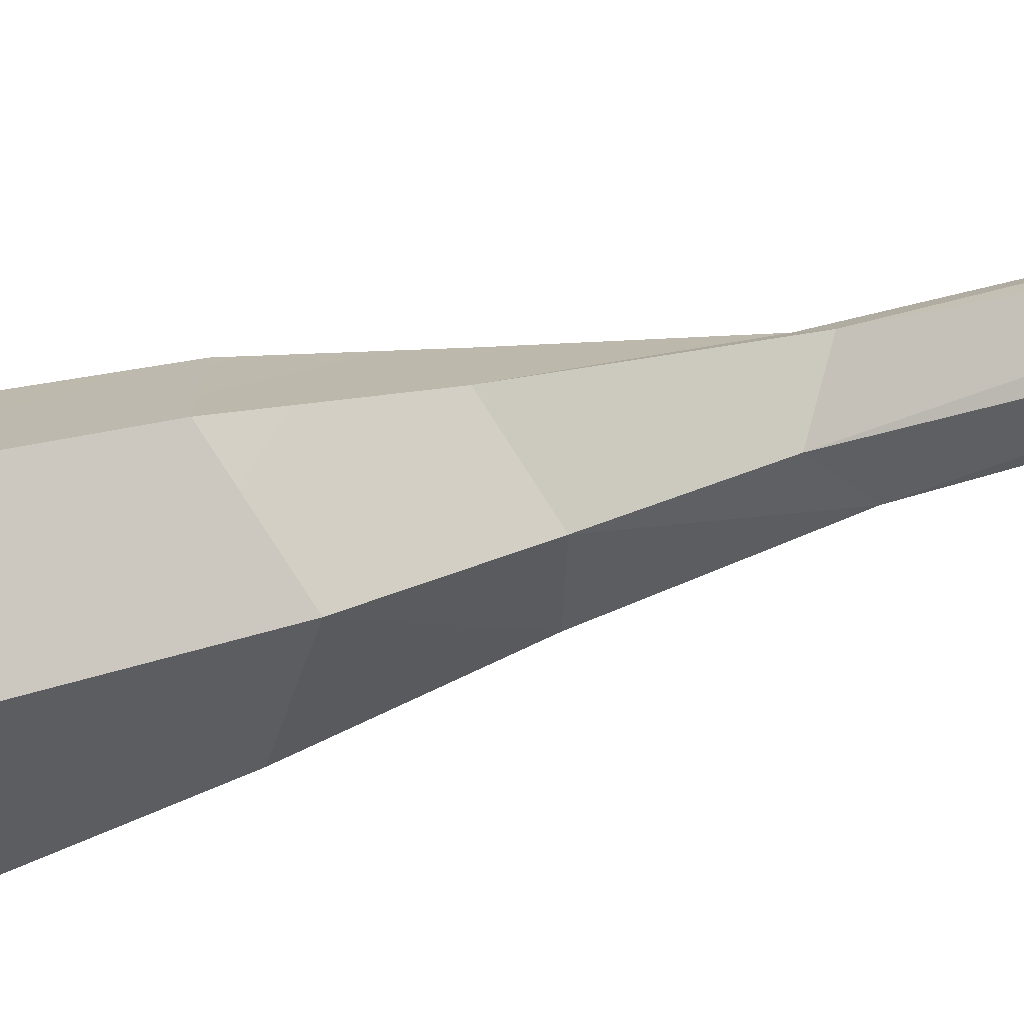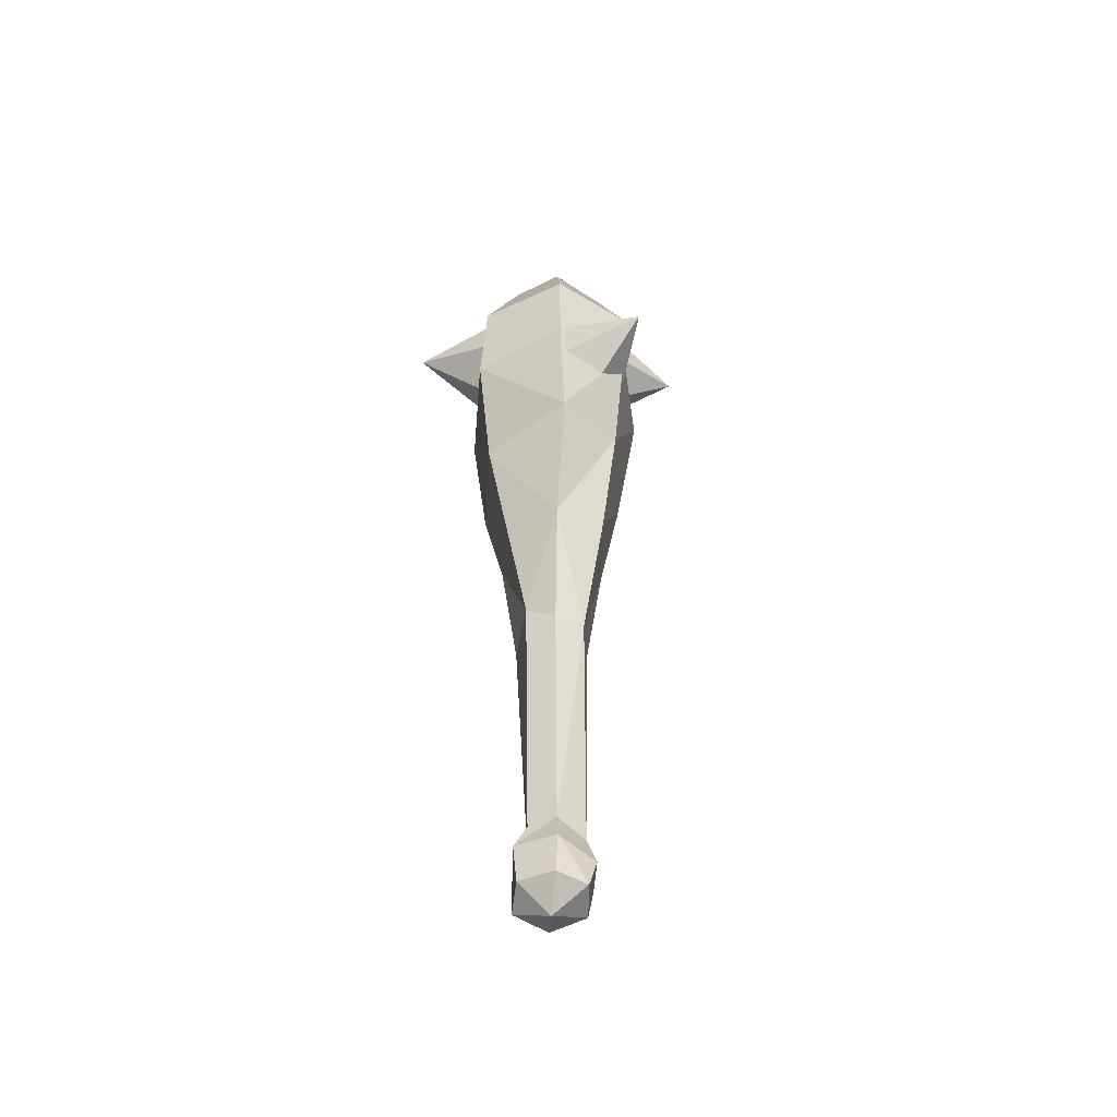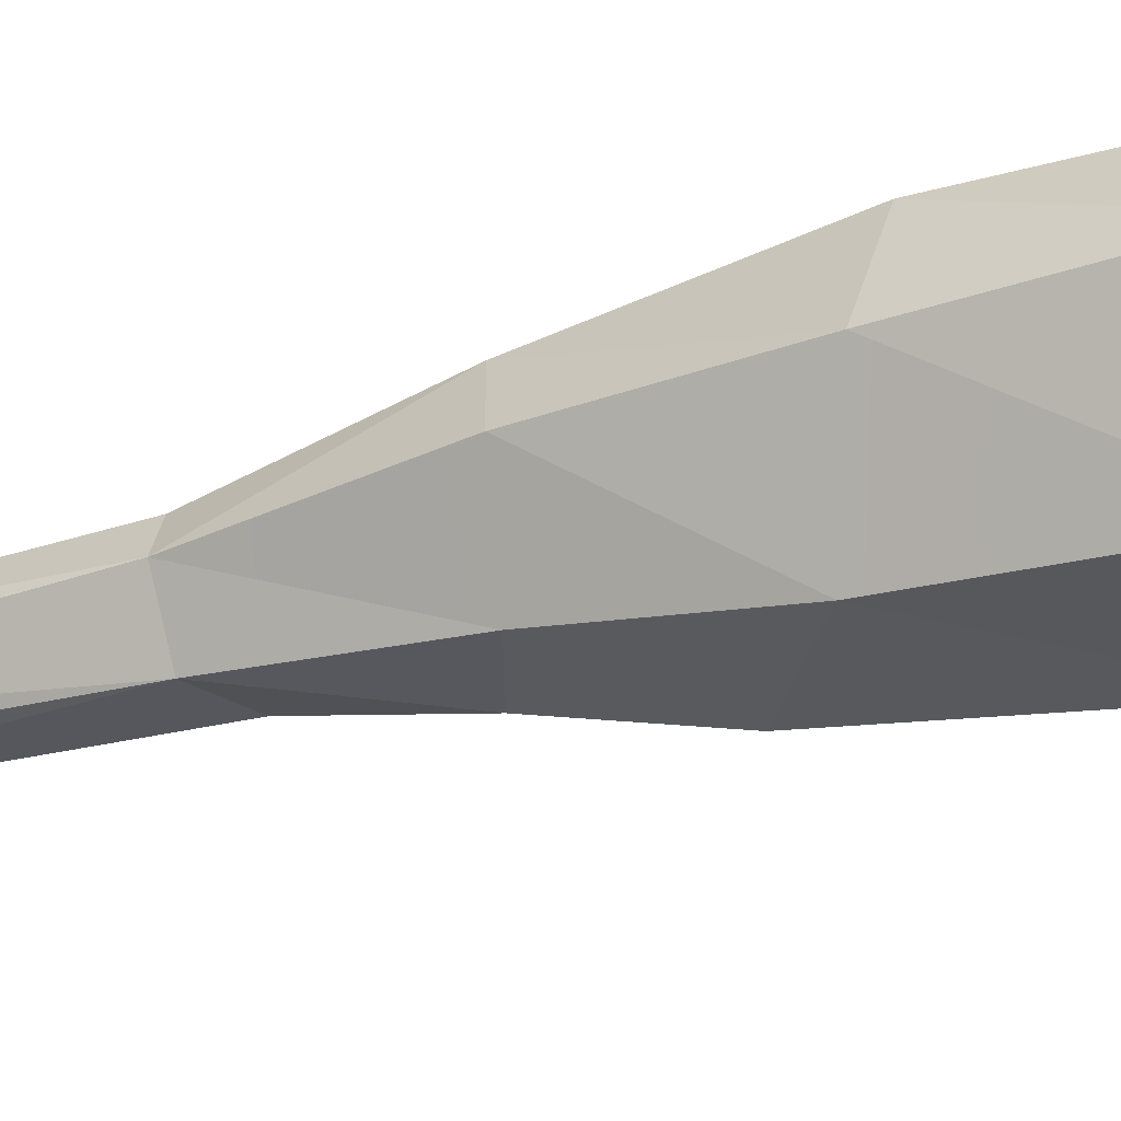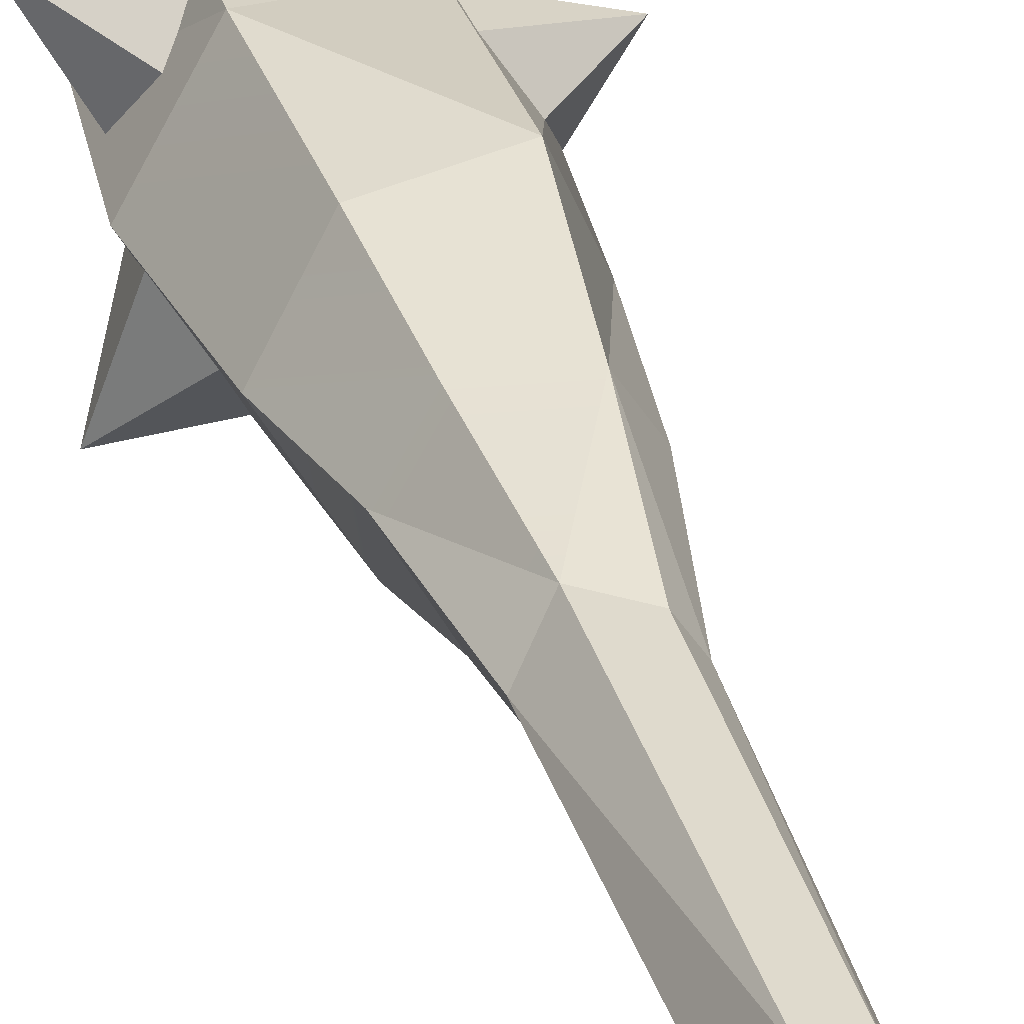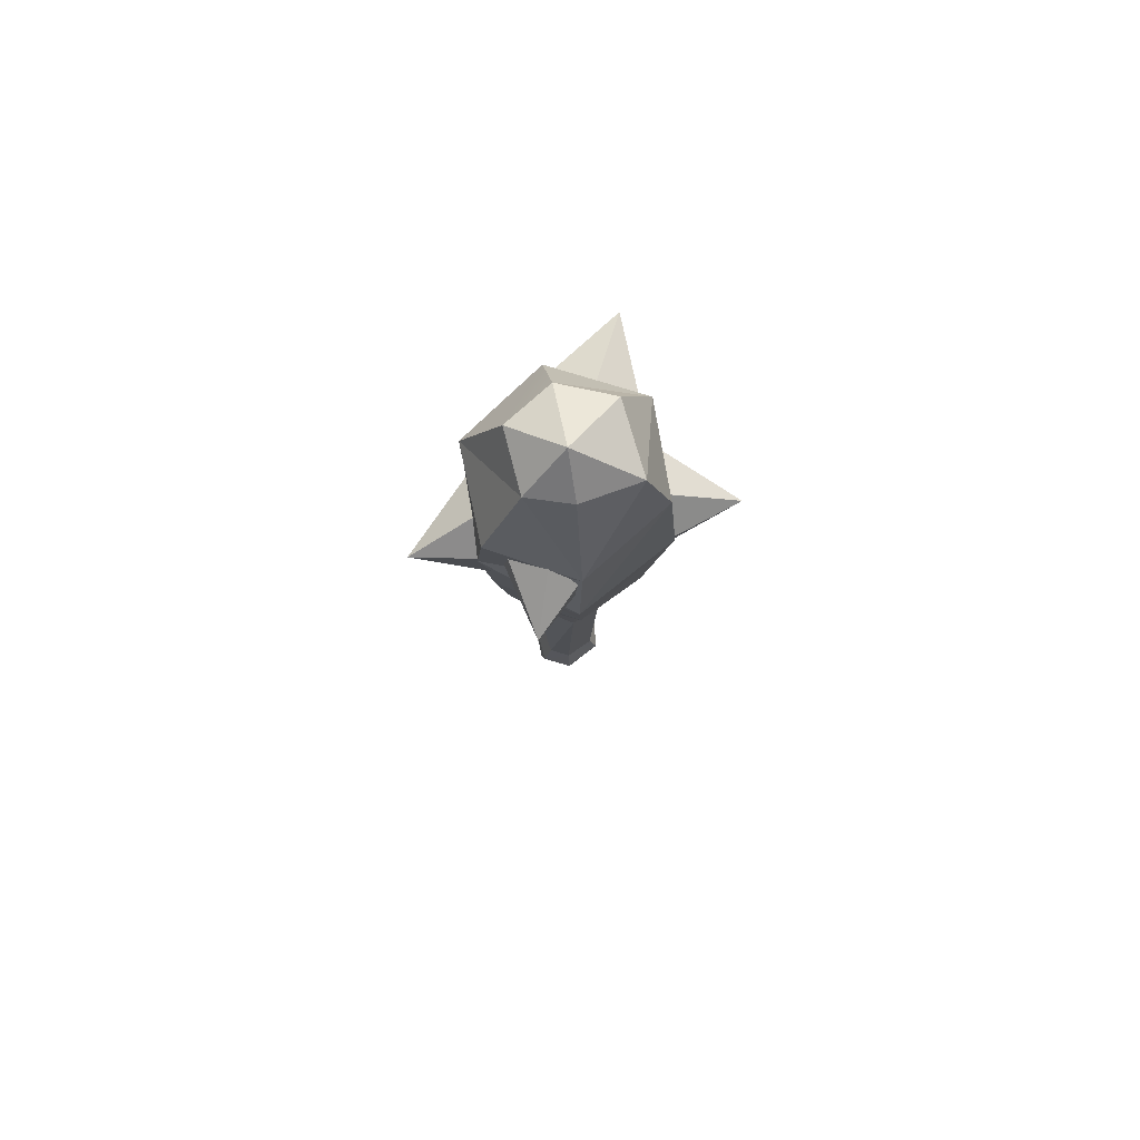
<metadata>
{"format":"obj","ext":"obj","renderer":"f3d","projection":"perspective","resolution":1024,"background":"white","views":[{"elev":-39.6,"azim":-68.5,"up":"+Z"},{"elev":-51.6,"azim":28.3,"up":"+Y"},{"elev":-28.0,"azim":114.1,"up":"+Z"},{"elev":30.8,"azim":-14.8,"up":"+Z"},{"elev":78.8,"azim":137.8,"up":"+Y"}]}
</metadata>
<code>
g giantClub
v -0.05782 0.6899 0.1216
v -0.08551 0.9433 0.1683
v 0.08479 0.6544 0.1316
v -0.02534 0.4108 0.07502
v -0.08551 0.9433 0.1683
v 0.1248 1.023 0.1693
v 0.08479 0.6544 0.1316
v 0.1511 0.6852 0.02524
v 0.08479 0.6544 0.1316
v 0.1893 1.005 0.0213
v 0.08479 0.6544 0.1316
v 0.1248 1.023 0.1693
v 0.1893 1.005 0.0213
v 0.07393 0.6652 -0.1102
v 0.1511 0.6852 0.02524
v 0.1008 0.9584 -0.1592
v 0.09005 0.3542 0.01479
v 0.1511 0.6852 0.02524
v 0.1893 1.005 0.0213
v 0.1008 0.9584 -0.1592
v 0.1422 1.354 -0.1978
v -0.05337 0.61 -0.1141
v 0.07393 0.6652 -0.1102
v -0.08053 0.8255 -0.1616
v 0.07393 0.6652 -0.1102
v 0.1008 0.9584 -0.1592
v -0.08053 0.8255 -0.1616
v -0.05337 0.61 -0.1141
v -0.08053 0.8255 -0.1616
v -0.1289 0.6698 0.01332
v -0.1869 0.9084 0.006044
v -0.1289 0.6698 0.01332
v -0.1869 0.9084 0.006044
v -0.05782 0.6899 0.1216
v -0.08551 0.9433 0.1683
v -0.02534 0.4108 0.07502
v 0.04958 -0.4067 0.07138
v 0.00879 -0.459 0.0128
v -0.03327 -0.4042 0.07759
v 0.09066 -0.4112 0.01
v 0.00879 -0.459 0.0128
v 0.04958 -0.4067 0.07138
v 0.04781 -0.4198 -0.06574
v 0.00879 -0.459 0.0128
v 0.09066 -0.4112 0.01
v -0.04025 -0.4198 -0.06805
v 0.00879 -0.459 0.0128
v 0.04781 -0.4198 -0.06574
v -0.07853 -0.4219 0.01486
v 0.00879 -0.459 0.0128
v -0.04025 -0.4198 -0.06805
v -0.03327 -0.4042 0.07759
v 0.00879 -0.459 0.0128
v -0.07853 -0.4219 0.01486
v 0.05521 -0.315 0.07229
v -0.04192 -0.3096 0.07941
v 0.04351 -0.2471 0.05495
v -0.04192 -0.3096 0.07941
v -0.02077 -0.2495 0.06014
v 0.04351 -0.2471 0.05495
v 0.09652 -0.3363 -0.01396
v 0.05521 -0.315 0.07229
v 0.07336 -0.2684 -0.01427
v 0.05521 -0.315 0.07229
v 0.04351 -0.2471 0.05495
v 0.07336 -0.2684 -0.01427
v 0.05833 -0.3536 -0.07066
v 0.09652 -0.3363 -0.01396
v 0.0458 -0.2839 -0.05712
v 0.09652 -0.3363 -0.01396
v 0.07336 -0.2684 -0.01427
v 0.0458 -0.2839 -0.05712
v 0.05833 -0.3536 -0.07066
v 0.0458 -0.2839 -0.05712
v -0.0379 -0.3437 -0.08164
v -0.02489 -0.2775 -0.06689
v -0.0379 -0.3437 -0.08164
v -0.02489 -0.2775 -0.06689
v -0.09263 -0.3242 -0.008302
v -0.02489 -0.2775 -0.06689
v -0.06368 -0.2759 -0.02223
v -0.09263 -0.3242 -0.008302
v -0.09263 -0.3242 -0.008302
v -0.06368 -0.2759 -0.02223
v -0.04192 -0.3096 0.07941
v -0.06368 -0.2759 -0.02223
v -0.02077 -0.2495 0.06014
v -0.04192 -0.3096 0.07941
v -0.08053 0.8255 -0.1616
v 0.1008 0.9584 -0.1592
v -0.1194 1.26 -0.2021
v 0.1008 0.9584 -0.1592
v 0.1422 1.354 -0.1978
v -0.1194 1.26 -0.2021
v 0.1893 1.005 0.0213
v 0.2218 1.367 0.01797
v 0.1422 1.354 -0.1978
v 0.1893 1.005 0.0213
v 0.1248 1.023 0.1693
v 0.2218 1.367 0.01797
v 0.1248 1.023 0.1693
v 0.1166 1.377 0.1745
v 0.2218 1.367 0.01797
v 0.2211 1.58 -0.006324
v -0.08551 0.9433 0.1683
v -0.1094 1.31 0.195
v 0.1248 1.023 0.1693
v -0.1094 1.31 0.195
v 0.1166 1.377 0.1745
v 0.1248 1.023 0.1693
v -0.1869 0.9084 0.006044
v -0.2368 1.27 -0.0008156
v -0.08551 0.9433 0.1683
v -0.1094 1.31 0.195
v -0.08053 0.8255 -0.1616
v -0.1194 1.26 -0.2021
v -0.1869 0.9084 0.006044
v -0.1194 1.26 -0.2021
v -0.2368 1.27 -0.0008156
v -0.1869 0.9084 0.006044
v 0.0458 -0.2839 -0.05712
v 0.04821 0.3617 -0.07838
v -0.02489 -0.2775 -0.06689
v 0.04821 0.3617 -0.07838
v -0.04281 0.4001 -0.07898
v -0.02489 -0.2775 -0.06689
v 0.0458 -0.2839 -0.05712
v 0.07336 -0.2684 -0.01427
v 0.04821 0.3617 -0.07838
v 0.07336 -0.2684 -0.01427
v 0.09005 0.3542 0.01479
v 0.04821 0.3617 -0.07838
v 0.07336 -0.2684 -0.01427
v 0.04351 -0.2471 0.05495
v 0.09005 0.3542 0.01479
v 0.04351 -0.2471 0.05495
v 0.05066 0.3487 0.07553
v 0.09005 0.3542 0.01479
v 0.04351 -0.2471 0.05495
v -0.02077 -0.2495 0.06014
v 0.05066 0.3487 0.07553
v -0.02077 -0.2495 0.06014
v -0.02534 0.4108 0.07502
v 0.05066 0.3487 0.07553
v -0.06368 -0.2759 -0.02223
v -0.08558 0.3521 0.01052
v -0.02077 -0.2495 0.06014
v -0.08558 0.3521 0.01052
v -0.02534 0.4108 0.07502
v -0.02077 -0.2495 0.06014
v -0.02489 -0.2775 -0.06689
v -0.04281 0.4001 -0.07898
v -0.06368 -0.2759 -0.02223
v -0.04281 0.4001 -0.07898
v -0.08558 0.3521 0.01052
v -0.06368 -0.2759 -0.02223
v -0.1194 1.26 -0.2021
v 0.1422 1.354 -0.1978
v -0.1058 1.58 -0.1845
v 0.1422 1.354 -0.1978
v 0.1198 1.557 -0.1798
v -0.1058 1.58 -0.1845
v 0.1422 1.354 -0.1978
v 0.2218 1.367 0.01797
v 0.1198 1.557 -0.1798
v 0.2218 1.367 0.01797
v 0.2211 1.58 -0.006324
v 0.1198 1.557 -0.1798
v 0.1166 1.377 0.1745
v 0.1159 1.592 0.1747
v 0.2211 1.58 -0.006324
v -0.1094 1.31 0.195
v -0.1037 1.591 0.1807
v 0.1166 1.377 0.1745
v -0.1037 1.591 0.1807
v 0.1159 1.592 0.1747
v 0.1166 1.377 0.1745
v -0.2368 1.27 -0.0008156
v -0.2125 1.611 -0.0119
v -0.1094 1.31 0.195
v -0.2125 1.611 -0.0119
v -0.1037 1.591 0.1807
v -0.1094 1.31 0.195
v -0.1194 1.26 -0.2021
v -0.1058 1.58 -0.1845
v -0.2368 1.27 -0.0008156
v -0.1058 1.58 -0.1845
v -0.2125 1.611 -0.0119
v -0.2368 1.27 -0.0008156
v -0.1294 1.79 -0.006645
v -0.06056 1.78 -0.1518
v 0.01266 1.83 -0.0203
v 0.06514 1.79 0.09733
v 0.01266 1.83 -0.0203
v 0.1278 1.782 -0.02368
v 0.01266 1.83 -0.0203
v 0.06416 1.789 -0.1014
v 0.1278 1.782 -0.02368
v 0.01266 1.83 -0.0203
v -0.06056 1.78 -0.1518
v 0.06416 1.789 -0.1014
v -0.05501 1.792 0.09561
v -0.1294 1.79 -0.006645
v 0.01266 1.83 -0.0203
v 0.06514 1.79 0.09733
v -0.05501 1.792 0.09561
v 0.01266 1.83 -0.0203
v 0.04958 -0.4067 0.07138
v -0.03327 -0.4042 0.07759
v 0.05521 -0.315 0.07229
v -0.04192 -0.3096 0.07941
v 0.04958 -0.4067 0.07138
v 0.05521 -0.315 0.07229
v 0.09066 -0.4112 0.01
v 0.05521 -0.315 0.07229
v 0.09652 -0.3363 -0.01396
v 0.09066 -0.4112 0.01
v 0.04781 -0.4198 -0.06574
v 0.09066 -0.4112 0.01
v 0.05833 -0.3536 -0.07066
v 0.09066 -0.4112 0.01
v 0.09652 -0.3363 -0.01396
v 0.05833 -0.3536 -0.07066
v -0.04025 -0.4198 -0.06805
v 0.04781 -0.4198 -0.06574
v -0.0379 -0.3437 -0.08164
v 0.04781 -0.4198 -0.06574
v 0.05833 -0.3536 -0.07066
v -0.0379 -0.3437 -0.08164
v -0.07853 -0.4219 0.01486
v -0.04025 -0.4198 -0.06805
v -0.09263 -0.3242 -0.008302
v -0.04025 -0.4198 -0.06805
v -0.0379 -0.3437 -0.08164
v -0.09263 -0.3242 -0.008302
v -0.07853 -0.4219 0.01486
v -0.09263 -0.3242 -0.008302
v -0.03327 -0.4042 0.07759
v -0.09263 -0.3242 -0.008302
v -0.04192 -0.3096 0.07941
v -0.03327 -0.4042 0.07759
v -0.1058 1.58 -0.1845
v 0.1198 1.557 -0.1798
v -0.06056 1.78 -0.1518
v 0.1198 1.557 -0.1798
v 0.06416 1.789 -0.1014
v -0.06056 1.78 -0.1518
v 0.2211 1.58 -0.006324
v 0.1278 1.782 -0.02368
v 0.1198 1.557 -0.1798
v 0.1278 1.782 -0.02368
v 0.06416 1.789 -0.1014
v 0.1198 1.557 -0.1798
v 0.2211 1.58 -0.006324
v 0.1159 1.592 0.1747
v 0.1278 1.782 -0.02368
v 0.1159 1.592 0.1747
v 0.06514 1.79 0.09733
v 0.1278 1.782 -0.02368
v 0.1159 1.592 0.1747
v -0.1037 1.591 0.1807
v 0.06514 1.79 0.09733
v -0.05501 1.792 0.09561
v -0.1037 1.591 0.1807
v -0.2125 1.611 -0.0119
v -0.05501 1.792 0.09561
v -0.2125 1.611 -0.0119
v -0.1294 1.79 -0.006645
v -0.05501 1.792 0.09561
v -0.1058 1.58 -0.1845
v -0.06056 1.78 -0.1518
v -0.2125 1.611 -0.0119
v -0.06056 1.78 -0.1518
v -0.1294 1.79 -0.006645
v -0.2125 1.611 -0.0119
v 0.05066 0.3487 0.07553
v -0.02534 0.4108 0.07502
v 0.08479 0.6544 0.1316
v 0.05066 0.3487 0.07553
v 0.08479 0.6544 0.1316
v 0.09005 0.3542 0.01479
v 0.08479 0.6544 0.1316
v 0.1511 0.6852 0.02524
v 0.09005 0.3542 0.01479
v 0.04821 0.3617 -0.07838
v 0.09005 0.3542 0.01479
v 0.07393 0.6652 -0.1102
v -0.04281 0.4001 -0.07898
v 0.04821 0.3617 -0.07838
v -0.05337 0.61 -0.1141
v 0.04821 0.3617 -0.07838
v 0.07393 0.6652 -0.1102
v -0.05337 0.61 -0.1141
v -0.04281 0.4001 -0.07898
v -0.05337 0.61 -0.1141
v -0.08558 0.3521 0.01052
v -0.05337 0.61 -0.1141
v -0.1289 0.6698 0.01332
v -0.08558 0.3521 0.01052
v -0.08558 0.3521 0.01052
v -0.1289 0.6698 0.01332
v -0.02534 0.4108 0.07502
v 0.1634 1.265 -0.05149
v 0.3186 1.343 0.1225
v 0.1527 1.398 -0.05051
v 0.1527 1.398 -0.05051
v 0.3186 1.343 0.1225
v 0.112 1.46 0.0595
v 0.112 1.46 0.0595
v 0.3186 1.343 0.1225
v 0.08181 1.391 0.1685
v 0.08181 1.391 0.1685
v 0.3186 1.343 0.1225
v 0.09243 1.258 0.1675
v 0.09243 1.258 0.1675
v 0.3186 1.343 0.1225
v 0.1332 1.195 0.05753
v 0.1332 1.195 0.05753
v 0.3186 1.343 0.1225
v 0.1634 1.265 -0.05149
v -0.07391 1.424 0.1822
v -0.3052 1.507 0.1787
v -0.06454 1.556 0.1676
v -0.06454 1.556 0.1676
v -0.3052 1.507 0.1787
v -0.1182 1.615 0.06113
v -0.1182 1.615 0.06113
v -0.3052 1.507 0.1787
v -0.1812 1.542 -0.03061
v -0.1812 1.542 -0.03061
v -0.3052 1.507 0.1787
v -0.1905 1.41 -0.01594
v -0.1905 1.41 -0.01594
v -0.3052 1.507 0.1787
v -0.1369 1.351 0.09048
v -0.1369 1.351 0.09048
v -0.3052 1.507 0.1787
v -0.07391 1.424 0.1822
v -0.2121 1.213 -0.01293
v -0.2787 1.257 -0.2348
v -0.2031 1.339 -0.02701
v -0.2031 1.339 -0.02701
v -0.2787 1.257 -0.2348
v -0.124 1.388 -0.1143
v -0.124 1.388 -0.1143
v -0.2787 1.257 -0.2348
v -0.05395 1.311 -0.1875
v -0.05395 1.311 -0.1875
v -0.2787 1.257 -0.2348
v -0.06294 1.184 -0.1734
v -0.06294 1.184 -0.1734
v -0.2787 1.257 -0.2348
v -0.142 1.135 -0.08614
v -0.142 1.135 -0.08614
v -0.2787 1.257 -0.2348
v -0.2121 1.213 -0.01293
v 0.02664 1.412 -0.1539
v 0.2525 1.497 -0.2005
v 0.01603 1.544 -0.1529
v 0.01603 1.544 -0.1529
v 0.2525 1.497 -0.2005
v 0.08549 1.616 -0.06499
v 0.08549 1.616 -0.06499
v 0.2525 1.497 -0.2005
v 0.1656 1.555 0.02196
v 0.1656 1.555 0.02196
v 0.2525 1.497 -0.2005
v 0.1762 1.422 0.02098
v 0.1762 1.422 0.02098
v 0.2525 1.497 -0.2005
v 0.1067 1.351 -0.06696
v 0.1067 1.351 -0.06696
v 0.2525 1.497 -0.2005
v 0.02664 1.412 -0.1539
g giantClub_0
f 3 2 1
f 3 1 4
f 7 6 5
f 10 9 8
f 13 12 11
f 16 15 14
f 14 15 17
f 20 19 18
f 21 19 20
f 24 23 22
f 27 26 25
f 30 29 28
f 30 31 29
f 34 33 32
f 34 35 33
f 36 34 32
f 39 38 37
f 42 41 40
f 45 44 43
f 48 47 46
f 51 50 49
f 54 53 52
f 57 56 55
f 60 59 58
f 63 62 61
f 66 65 64
f 69 68 67
f 72 71 70
f 75 74 73
f 75 76 74
f 79 78 77
f 82 81 80
f 85 84 83
f 88 87 86
f 91 90 89
f 94 93 92
f 97 96 95
f 100 99 98
f 103 102 101
f 104 102 103
f 107 106 105
f 110 109 108
f 113 112 111
f 113 114 112
f 117 116 115
f 120 119 118
f 123 122 121
f 126 125 124
f 129 128 127
f 132 131 130
f 135 134 133
f 138 137 136
f 141 140 139
f 144 143 142
f 147 146 145
f 150 149 148
f 153 152 151
f 156 155 154
f 159 158 157
f 162 161 160
f 165 164 163
f 168 167 166
f 171 170 169
f 174 173 172
f 177 176 175
f 180 179 178
f 183 182 181
f 186 185 184
f 189 188 187
f 192 191 190
f 195 194 193
f 198 197 196
f 201 200 199
f 204 203 202
f 207 206 205
f 210 209 208
f 210 211 209
f 214 213 212
f 217 216 215
f 220 219 218
f 223 222 221
f 226 225 224
f 229 228 227
f 232 231 230
f 235 234 233
f 238 237 236
f 241 240 239
f 244 243 242
f 247 246 245
f 250 249 248
f 253 252 251
f 256 255 254
f 259 258 257
f 262 261 260
f 262 263 261
f 266 265 264
f 269 268 267
f 272 271 270
f 275 274 273
f 278 277 276
f 281 280 279
f 284 283 282
f 287 286 285
f 290 289 288
f 293 292 291
f 296 295 294
f 299 298 297
f 302 301 300
f 305 304 303
f 308 307 306
f 311 310 309
f 314 313 312
f 317 316 315
f 320 319 318
f 323 322 321
f 326 325 324
f 329 328 327
f 332 331 330
f 335 334 333
f 338 337 336
f 341 340 339
f 344 343 342
f 347 346 345
f 350 349 348
f 353 352 351
f 356 355 354
f 359 358 357
f 362 361 360
f 365 364 363
f 368 367 366
f 371 370 369
f 374 373 372

</code>
